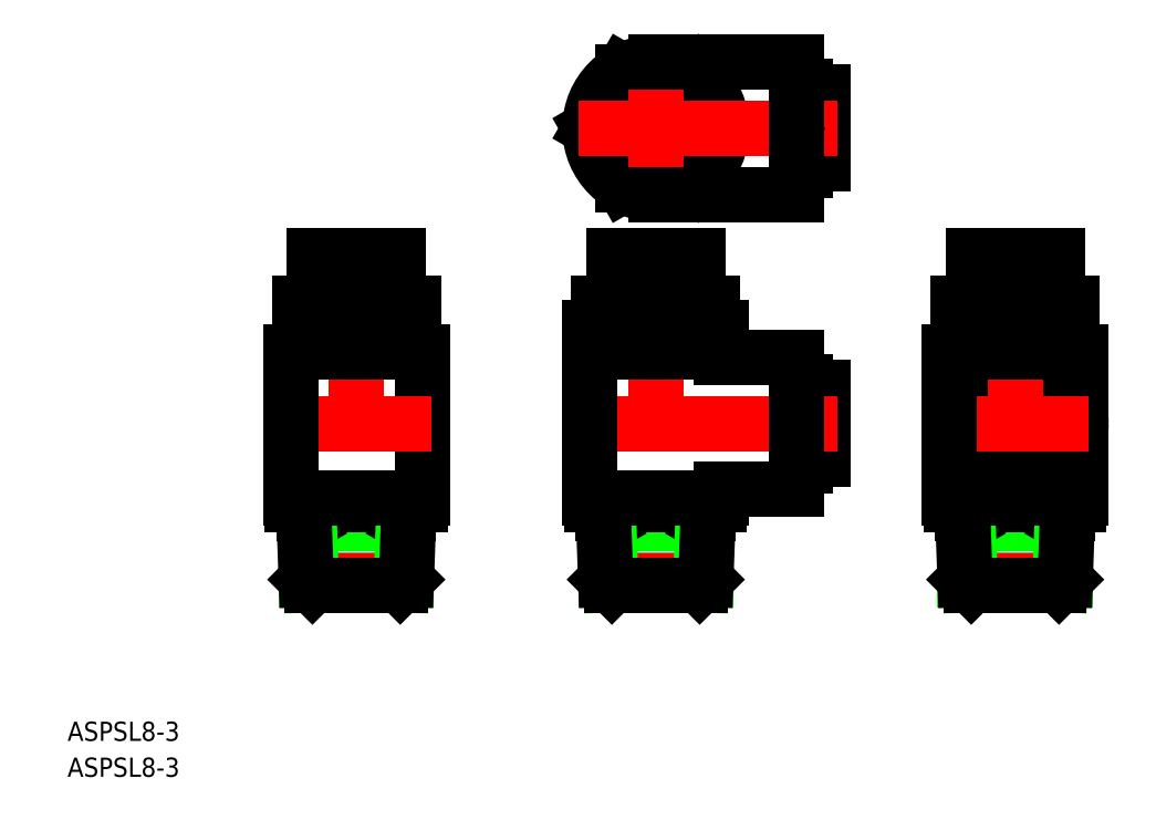
<metadata>
{"format":"dxf","ext":"dxf","renderer":"ezdxf+matplotlib","layout":"modelspace","background":"white","min_lineweight":24,"dpi":150}
</metadata>
<code>
0
SECTION
2
ENTITIES
0
CIRCLE
8
0
10
60
20
0.75
30
0
40
4.1
0
CIRCLE
8
0
10
60
20
0.75
30
0
40
11
0
CIRCLE
8
0
10
60
20
0.75
30
0
40
7
0
CIRCLE
8
0
10
60
20
0.75
30
0
40
6
0
CIRCLE
8
0
10
0
20
50
30
0
40
11
0
CIRCLE
8
0
10
0
20
50
30
0
40
9.5
0
CIRCLE
8
0
10
4e-06
20
50
30
0
40
7
0
LINE
8
0
10
60
20
16.75
30
0
11
60
21
12.75
31
0
0
LINE
8
0
10
69.5
20
16.75
30
0
11
69.5
21
12.75
31
0
0
LINE
8
0
10
50.5
20
16.75
30
0
11
50.5
21
12.75
31
0
0
LINE
8
0
10
71
20
12.75
30
0
11
71
21
-11.75
31
0
0
LINE
8
0
10
51.25
20
-14.35
30
0
11
68.75
21
-14.35
31
0
0
LINE
8
0
10
51.63
20
-25.31
30
0
11
68.37
21
-25.31
31
0
0
LINE
8
CENTER
10
47.07
20
0.75
30
0
11
72.28
21
0.75
31
0
0
LINE
8
0
10
52.16
20
-15.93
30
0
11
67.84
21
-15.93
31
0
0
LINE
8
0
10
62.55
20
23.25
30
0
11
62.55
21
22.85
31
0
0
LINE
8
0
10
57.45
20
23.25
30
0
11
57.45
21
22.85
31
0
0
LINE
8
CENTER
10
60
20
29.94
30
0
11
60
21
-27.76
31
0
0
LINE
8
0
10
70.65
20
-12.75
30
0
11
70.65
21
-11.75
31
0
0
LINE
8
0
10
49.35
20
-12.75
30
0
11
49.35
21
-11.75
31
0
0
LINE
8
0
10
49.35
20
-12.75
30
0
11
70.65
21
-12.75
31
0
0
LINE
8
0
10
63.5
20
23.25
30
0
11
63.5
21
23.75
31
0
0
LINE
8
0
10
67
20
23.75
30
0
11
67
21
28.75
31
0
0
LINE
8
0
10
67
20
28.75
30
0
11
53
21
28.75
31
0
0
LINE
8
0
10
56.5
20
23.25
30
0
11
56.5
21
23.75
31
0
0
LINE
8
0
10
53
20
23.75
30
0
11
67
21
23.75
31
0
0
LINE
8
0
10
53
20
23.75
30
0
11
53
21
28.75
31
0
0
LINE
8
0
10
56.5
20
23.25
30
0
11
63.5
21
23.25
31
0
0
LINE
8
0
10
69.5
20
17.25
30
0
11
69.5
21
20.75
31
0
0
LINE
8
0
10
50.5
20
17.25
30
0
11
50.5
21
20.75
31
0
0
LINE
8
0
10
50.5
20
17.25
30
0
11
69.5
21
17.25
31
0
0
LINE
8
0
10
50.5
20
20.75
30
0
11
69.5
21
20.75
31
0
0
LINE
8
0
10
63
20
20.75
30
0
11
63
21
22.35
31
0
0
LINE
8
0
10
62.4
20
22.35
30
0
11
62.4
21
22.85
31
0
0
LINE
8
0
10
57
20
20.75
30
0
11
57
21
22.35
31
0
0
LINE
8
0
10
57.6
20
22.35
30
0
11
57.6
21
22.85
31
0
0
LINE
8
0
10
57.45
20
22.85
30
0
11
62.55
21
22.85
31
0
0
LINE
8
0
10
57
20
22.35
30
0
11
63
21
22.35
31
0
0
LINE
8
0
10
67.84
20
-15.93
30
0
11
68.75
21
-14.35
31
0
0
LINE
8
0
10
67.48
20
-26.2
30
0
11
67.84
21
-15.93
31
0
0
LINE
8
0
10
67.33
20
-26.35
30
0
11
68.37
21
-25.31
31
0
0
LINE
8
0
10
68.37
20
-25.31
30
0
11
68.81
21
-12.75
31
0
0
LINE
8
0
10
65
20
16.75
30
0
11
65
21
17.25
31
0
0
LINE
8
0
10
52.16
20
-15.93
30
0
11
51.25
21
-14.35
31
0
0
LINE
8
0
10
52.52
20
-26.2
30
0
11
52.16
21
-15.93
31
0
0
LINE
8
0
10
52.67
20
-26.35
30
0
11
51.63
21
-25.31
31
0
0
LINE
8
0
10
51.63
20
-25.31
30
0
11
51.19
21
-12.75
31
0
0
LINE
8
0
10
52.67
20
-26.35
30
0
11
67.33
21
-26.35
31
0
0
LINE
8
0
10
55
20
16.75
30
0
11
55
21
17.25
31
0
0
LINE
8
0
10
49
20
12.75
30
0
11
71
21
12.75
31
0
0
LINE
8
0
10
50.5
20
16.75
30
0
11
69.5
21
16.75
31
0
0
LINE
8
0
10
49
20
12.75
30
0
11
49
21
-11.75
31
0
0
LINE
8
0
10
49
20
-11.75
30
0
11
71
21
-11.75
31
0
0
LINE
8
0
10
-50
20
16.75
30
0
11
-50
21
12.75
31
0
0
LINE
8
0
10
-40.5
20
16.75
30
0
11
-40.5
21
12.75
31
0
0
LINE
8
0
10
-59.5
20
16.75
30
0
11
-59.5
21
12.75
31
0
0
LINE
8
0
10
-39
20
12.75
30
0
11
-39
21
-11.75
31
0
0
LINE
8
0
10
-58.75
20
-14.35
30
0
11
-41.25
21
-14.35
31
0
0
LINE
8
0
10
-58.37
20
-25.31
30
0
11
-41.63
21
-25.31
31
0
0
LINE
8
CENTER
10
-62.93
20
0.75
30
0
11
-37.55
21
0.75
31
0
0
LINE
8
0
10
-57.84
20
-15.93
30
0
11
-42.16
21
-15.93
31
0
0
LINE
8
0
10
-47.45
20
23.25
30
0
11
-47.45
21
22.85
31
0
0
LINE
8
0
10
-52.55
20
23.25
30
0
11
-52.55
21
22.85
31
0
0
LINE
8
CENTER
10
-50
20
29.94
30
0
11
-50
21
-27.76
31
0
0
LINE
8
0
10
-39.35
20
-12.75
30
0
11
-39.35
21
-11.75
31
0
0
LINE
8
0
10
-60.65
20
-12.75
30
0
11
-60.65
21
-11.75
31
0
0
LINE
8
0
10
-60.65
20
-12.75
30
0
11
-39.35
21
-12.75
31
0
0
LINE
8
0
10
-46.5
20
23.25
30
0
11
-46.5
21
23.75
31
0
0
LINE
8
0
10
-43
20
23.75
30
0
11
-43
21
28.75
31
0
0
LINE
8
0
10
-43
20
28.75
30
0
11
-57
21
28.75
31
0
0
LINE
8
0
10
-53.5
20
23.25
30
0
11
-53.5
21
23.75
31
0
0
LINE
8
0
10
-57
20
23.75
30
0
11
-43
21
23.75
31
0
0
LINE
8
0
10
-57
20
23.75
30
0
11
-57
21
28.75
31
0
0
LINE
8
0
10
-53.5
20
23.25
30
0
11
-46.5
21
23.25
31
0
0
LINE
8
0
10
-40.5
20
17.25
30
0
11
-40.5
21
20.75
31
0
0
LINE
8
0
10
-59.5
20
17.25
30
0
11
-59.5
21
20.75
31
0
0
LINE
8
0
10
-59.5
20
17.25
30
0
11
-40.5
21
17.25
31
0
0
LINE
8
0
10
-59.5
20
20.75
30
0
11
-40.5
21
20.75
31
0
0
LINE
8
0
10
-47
20
20.75
30
0
11
-47
21
22.35
31
0
0
LINE
8
0
10
-47.6
20
22.35
30
0
11
-47.6
21
22.85
31
0
0
LINE
8
0
10
-53
20
20.75
30
0
11
-53
21
22.35
31
0
0
LINE
8
0
10
-52.4
20
22.35
30
0
11
-52.4
21
22.85
31
0
0
LINE
8
0
10
-52.55
20
22.85
30
0
11
-47.45
21
22.85
31
0
0
LINE
8
0
10
-53
20
22.35
30
0
11
-47
21
22.35
31
0
0
LINE
8
0
10
-42.16
20
-15.93
30
0
11
-41.25
21
-14.35
31
0
0
LINE
8
0
10
-42.52
20
-26.2
30
0
11
-42.16
21
-15.93
31
0
0
LINE
8
0
10
-42.67
20
-26.35
30
0
11
-41.63
21
-25.31
31
0
0
LINE
8
0
10
-41.63
20
-25.31
30
0
11
-41.19
21
-12.75
31
0
0
LINE
8
0
10
-45
20
16.75
30
0
11
-45
21
17.25
31
0
0
LINE
8
0
10
-57.84
20
-15.93
30
0
11
-58.75
21
-14.35
31
0
0
LINE
8
0
10
-57.48
20
-26.2
30
0
11
-57.84
21
-15.93
31
0
0
LINE
8
0
10
-57.33
20
-26.35
30
0
11
-58.37
21
-25.31
31
0
0
LINE
8
0
10
-58.37
20
-25.31
30
0
11
-58.81
21
-12.75
31
0
0
LINE
8
0
10
-57.33
20
-26.35
30
0
11
-42.67
21
-26.35
31
0
0
LINE
8
0
10
-55
20
16.75
30
0
11
-55
21
17.25
31
0
0
LINE
8
0
10
-61
20
12.75
30
0
11
-39
21
12.75
31
0
0
LINE
8
0
10
-59.5
20
16.75
30
0
11
-40.5
21
16.75
31
0
0
LINE
8
0
10
-61
20
12.75
30
0
11
-61
21
-11.75
31
0
0
LINE
8
0
10
-61
20
-11.75
30
0
11
-39
21
-11.75
31
0
0
LINE
8
0
10
10.97
20
50
30
0
11
5.485
21
40.5
31
0
0
LINE
8
0
10
5.485
20
40.5
30
0
11
-5.485
21
40.5
31
0
0
LINE
8
0
10
-5.485
20
40.5
30
0
11
-10.97
21
50
31
0
0
LINE
8
0
10
-10.97
20
50
30
0
11
-5.485
21
59.5
31
0
0
LINE
8
0
10
5.485
20
59.5
30
0
11
-5.485
21
59.5
31
0
0
LINE
8
0
10
10.97
20
50
30
0
11
5.485
21
59.5
31
0
0
LINE
8
0
10
26.3
20
44
30
0
11
28
21
44
31
0
0
LINE
8
0
10
24.9
20
45.3
30
0
11
26.3
21
45.3
31
0
0
LINE
8
0
10
23.5
20
43
30
0
11
24.9
21
43
31
0
0
LINE
8
0
10
23.5
20
57
30
0
11
24.9
21
57
31
0
0
LINE
8
0
10
24.9
20
43
30
0
11
24.9
21
57
31
0
0
LINE
8
0
10
24.9
20
54.7
30
0
11
26.3
21
54.7
31
0
0
LINE
8
0
10
26.3
20
44
30
0
11
26.3
21
56
31
0
0
LINE
8
0
10
28
20
56
30
0
11
28
21
44
31
0
0
LINE
8
0
10
26.3
20
56
30
0
11
28
21
56
31
0
0
LINE
8
CENTER
10
-12.93
20
50
30
0
11
30.26
21
50
31
0
0
LINE
8
CENTER
10
0
20
62.6
30
0
11
0
21
37.51
31
0
0
LINE
8
0
10
23.5
20
61
30
0
11
23.5
21
39
31
0
0
LINE
8
0
10
0
20
39
30
0
11
23.5
21
39
31
0
0
LINE
8
0
10
0
20
61
30
0
11
23.5
21
61
31
0
0
LINE
8
0
10
26.3
20
-5.25
30
0
11
28
21
-5.25
31
0
0
LINE
8
0
10
24.9
20
-3.95
30
0
11
26.3
21
-3.95
31
0
0
LINE
8
0
10
23.5
20
-6.25
30
0
11
24.9
21
-6.25
31
0
0
LINE
8
0
10
23.5
20
7.75
30
0
11
24.9
21
7.75
31
0
0
LINE
8
0
10
24.9
20
-6.25
30
0
11
24.9
21
7.75
31
0
0
LINE
8
0
10
24.9
20
5.45
30
0
11
26.3
21
5.45
31
0
0
LINE
8
0
10
26.3
20
-5.25
30
0
11
26.3
21
6.75
31
0
0
LINE
8
0
10
28
20
6.75
30
0
11
28
21
-5.25
31
0
0
LINE
8
0
10
26.3
20
6.75
30
0
11
28
21
6.75
31
0
0
LINE
8
0
10
5.485
20
16.75
30
0
11
5.485
21
12.75
31
0
0
LINE
8
0
10
11
20
-10.25
30
0
11
11
21
-11.75
31
0
0
LINE
8
0
10
-8.75
20
-14.35
30
0
11
8.75
21
-14.35
31
0
0
LINE
8
0
10
-8.367
20
-25.31
30
0
11
8.367
21
-25.31
31
0
0
LINE
8
CENTER
10
-12.93
20
0.75
30
0
11
30.26
21
0.75
31
0
0
LINE
8
0
10
-7.838
20
-15.93
30
0
11
7.838
21
-15.93
31
0
0
LINE
8
0
10
-5.485
20
16.75
30
0
11
-5.485
21
12.75
31
0
0
LINE
8
0
10
2.55
20
23.25
30
0
11
2.55
21
22.85
31
0
0
LINE
8
0
10
-2.55
20
23.25
30
0
11
-2.55
21
22.85
31
0
0
LINE
8
CENTER
10
0
20
29.94
30
0
11
0
21
-27.76
31
0
0
LINE
8
0
10
23.5
20
11.75
30
0
11
23.5
21
-10.25
31
0
0
LINE
8
0
10
10.65
20
-12.75
30
0
11
10.65
21
-11.75
31
0
0
LINE
8
0
10
11
20
12.75
30
0
11
11
21
11.75
31
0
0
LINE
8
0
10
-10.65
20
-12.75
30
0
11
-10.65
21
-11.75
31
0
0
LINE
8
0
10
-10.65
20
-12.75
30
0
11
10.65
21
-12.75
31
0
0
LINE
8
0
10
3.5
20
23.25
30
0
11
3.5
21
23.75
31
0
0
LINE
8
0
10
7
20
23.75
30
0
11
7
21
28.75
31
0
0
LINE
8
0
10
7
20
28.75
30
0
11
-7
21
28.75
31
0
0
LINE
8
0
10
-3.5
20
23.25
30
0
11
-3.5
21
23.75
31
0
0
LINE
8
0
10
-7
20
23.75
30
0
11
7
21
23.75
31
0
0
LINE
8
0
10
-7
20
23.75
30
0
11
-7
21
28.75
31
0
0
LINE
8
0
10
-3.5
20
23.25
30
0
11
3.5
21
23.25
31
0
0
LINE
8
0
10
9.5
20
17.25
30
0
11
9.5
21
20.75
31
0
0
LINE
8
0
10
-9.5
20
17.25
30
0
11
-9.5
21
20.75
31
0
0
LINE
8
0
10
-9.5
20
17.25
30
0
11
9.5
21
17.25
31
0
0
LINE
8
0
10
-9.5
20
20.75
30
0
11
9.5
21
20.75
31
0
0
LINE
8
0
10
3
20
20.75
30
0
11
3
21
22.35
31
0
0
LINE
8
0
10
2.4
20
22.35
30
0
11
2.4
21
22.85
31
0
0
LINE
8
0
10
-3
20
20.75
30
0
11
-3
21
22.35
31
0
0
LINE
8
0
10
-2.4
20
22.35
30
0
11
-2.4
21
22.85
31
0
0
LINE
8
0
10
-2.55
20
22.85
30
0
11
2.55
21
22.85
31
0
0
LINE
8
0
10
-3
20
22.35
30
0
11
3
21
22.35
31
0
0
LINE
8
0
10
7.838
20
-15.93
30
0
11
8.75
21
-14.35
31
0
0
LINE
8
0
10
7.48
20
-26.2
30
0
11
7.838
21
-15.93
31
0
0
LINE
8
0
10
7.331
20
-26.35
30
0
11
8.367
21
-25.31
31
0
0
LINE
8
0
10
8.367
20
-25.31
30
0
11
8.806
21
-12.75
31
0
0
LINE
8
0
10
5
20
16.75
30
0
11
5
21
17.25
31
0
0
LINE
8
0
10
10.97
20
12.75
30
0
11
10.97
21
16.75
31
0
0
LINE
8
0
10
-7.838
20
-15.93
30
0
11
-8.75
21
-14.35
31
0
0
LINE
8
0
10
-7.48
20
-26.2
30
0
11
-7.838
21
-15.93
31
0
0
LINE
8
0
10
-7.331
20
-26.35
30
0
11
-8.367
21
-25.31
31
0
0
LINE
8
0
10
-8.367
20
-25.31
30
0
11
-8.806
21
-12.75
31
0
0
LINE
8
0
10
-7.331
20
-26.35
30
0
11
7.331
21
-26.35
31
0
0
LINE
8
0
10
-5
20
16.75
30
0
11
-5
21
17.25
31
0
0
LINE
8
0
10
-10.97
20
12.75
30
0
11
-10.97
21
16.75
31
0
0
LINE
8
0
10
-11
20
12.75
30
0
11
11
21
12.75
31
0
0
LINE
8
0
10
-10.97
20
16.75
30
0
11
10.97
21
16.75
31
0
0
LINE
8
0
10
-11
20
12.75
30
0
11
-11
21
-11.75
31
0
0
LINE
8
0
10
-11
20
-11.75
30
0
11
11
21
-11.75
31
0
0
LINE
8
0
10
11
20
-10.25
30
0
11
23.5
21
-10.25
31
0
0
LINE
8
0
10
11
20
11.75
30
0
11
23.5
21
11.75
31
0
0
POINT
8
0
10
68.55
20
-20
30
0
0
POINT
8
0
10
-41.45
20
-20
30
0
0
POINT
8
0
10
28
20
50
30
0
0
POINT
8
0
10
8.553
20
-20
30
0
0
TEXT
8
LY_1
10
-98.23
20
-52.24
30
0
40
3.2
1
ASPSL8-3
0
TEXT
8
LY_1
10
-98.23
20
-58.23
30
0
40
3.2
1
ASPSL8-3
0
VIEWPORT
8
0
10
145.3
20
101.8
30
0
40
334.4
41
222.2
68
     1
69
     1
0
VIEWPORT
8
0
10
145.3
20
101.8
30
0
40
232.5
41
162.9
68
     2
69
     2
0
ENDSEC
0
EOF

</code>
